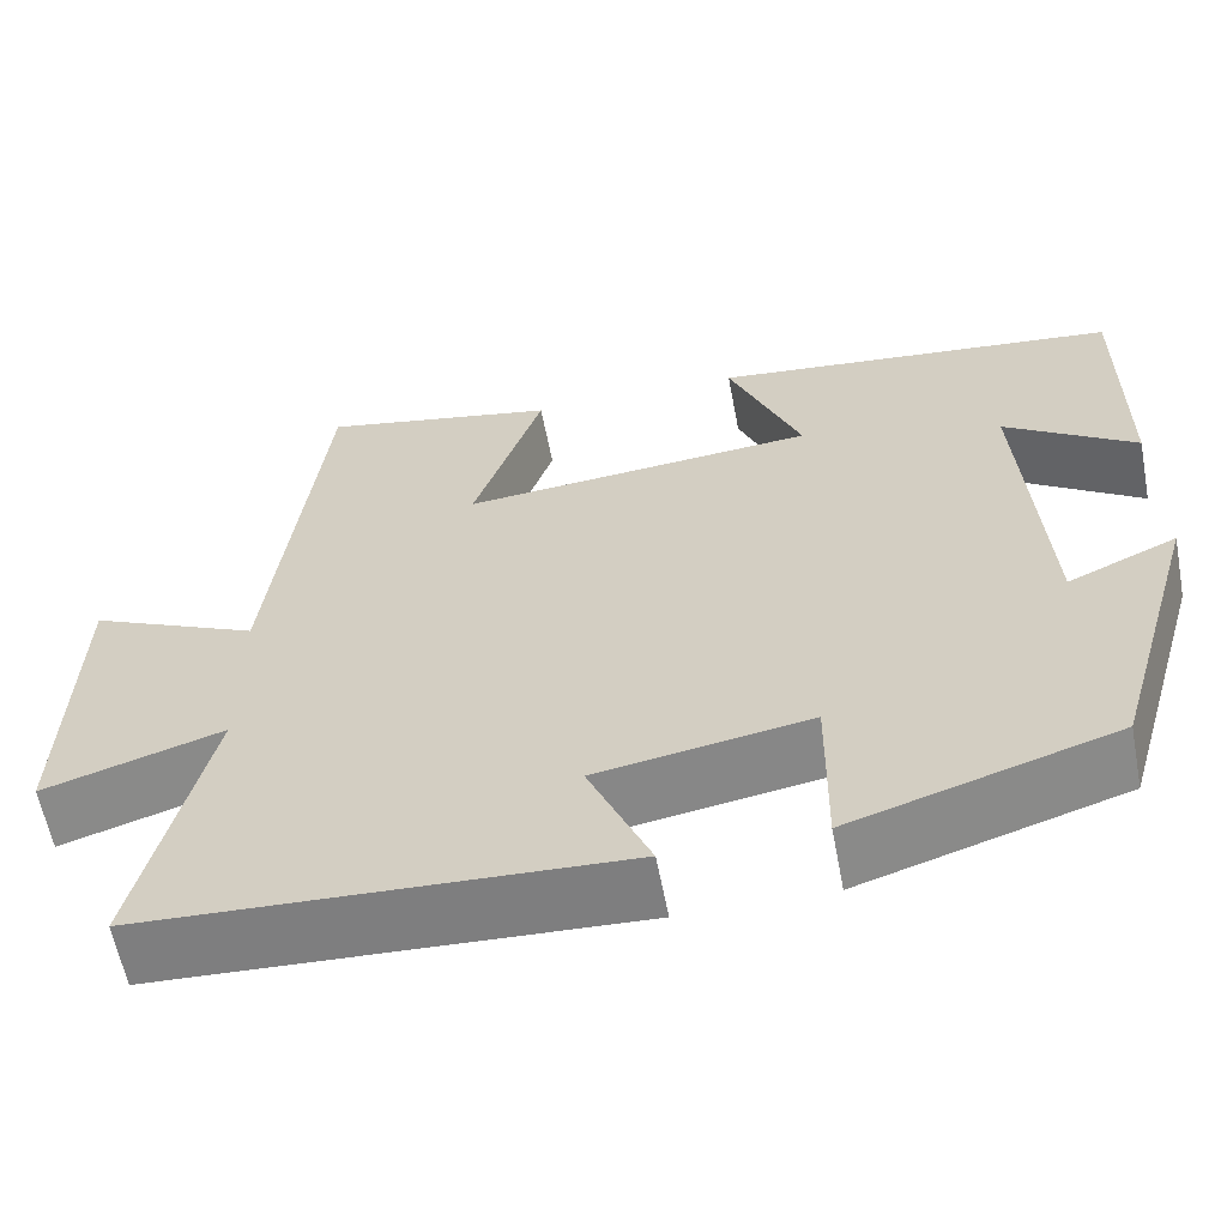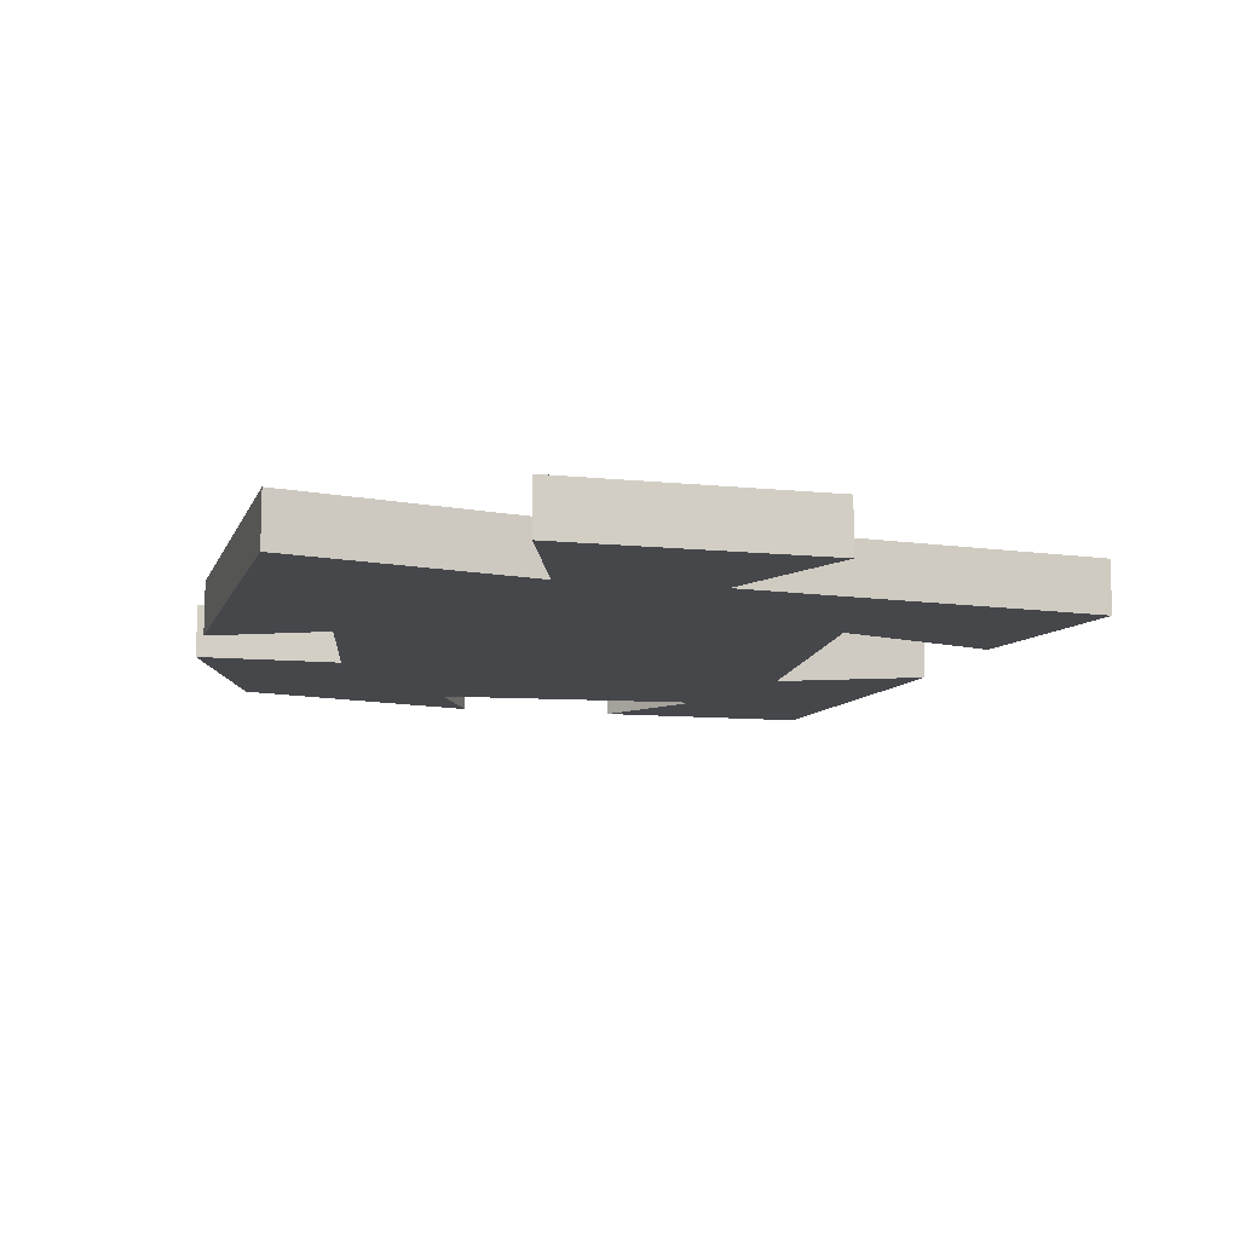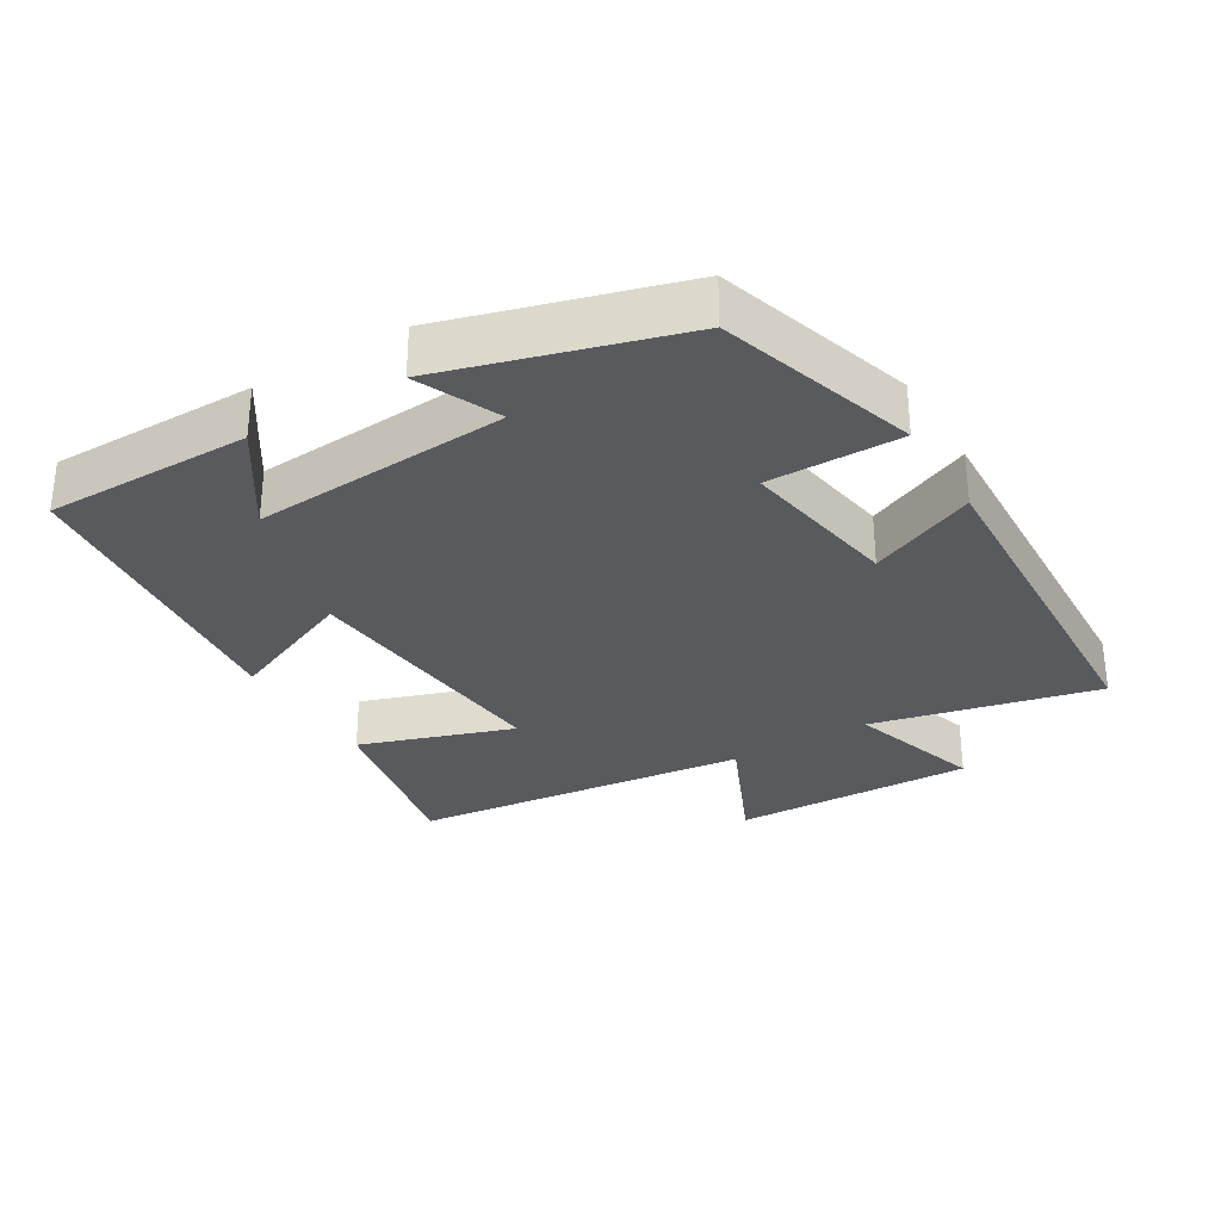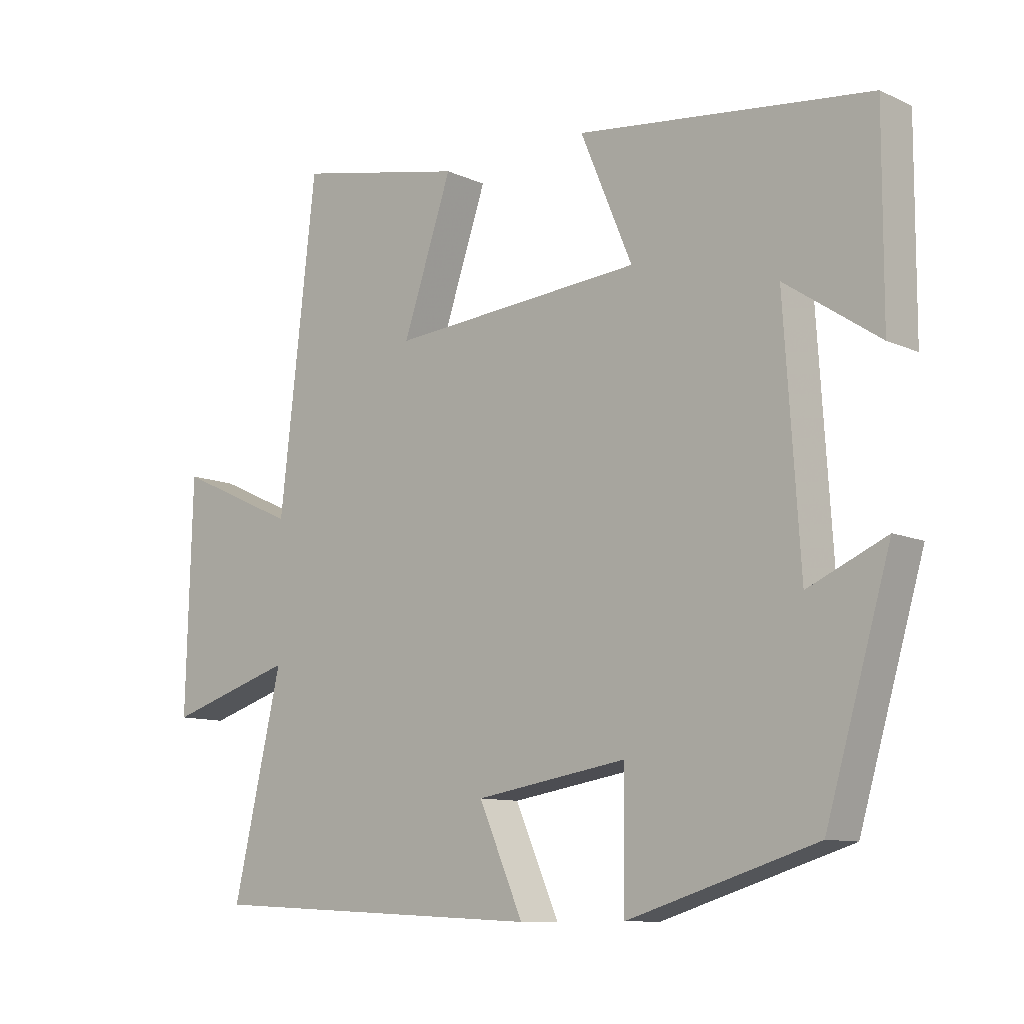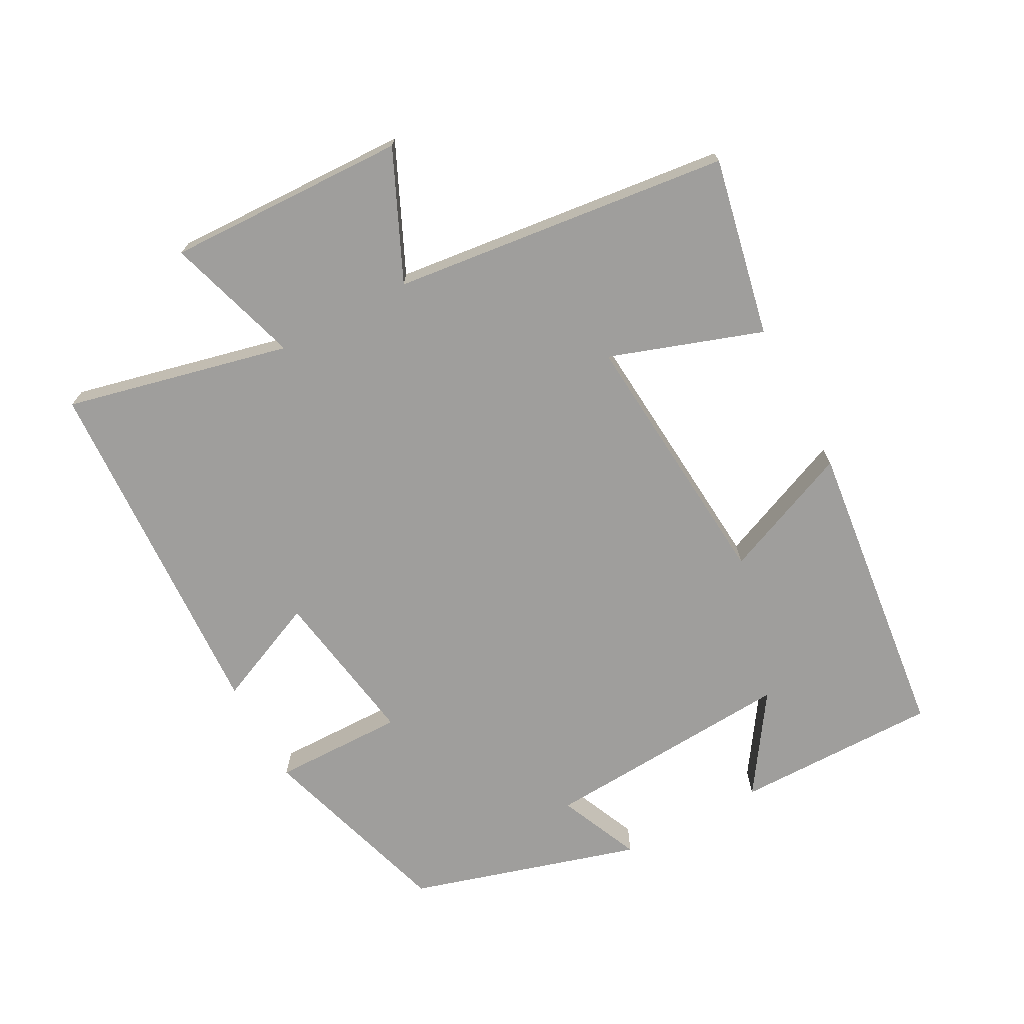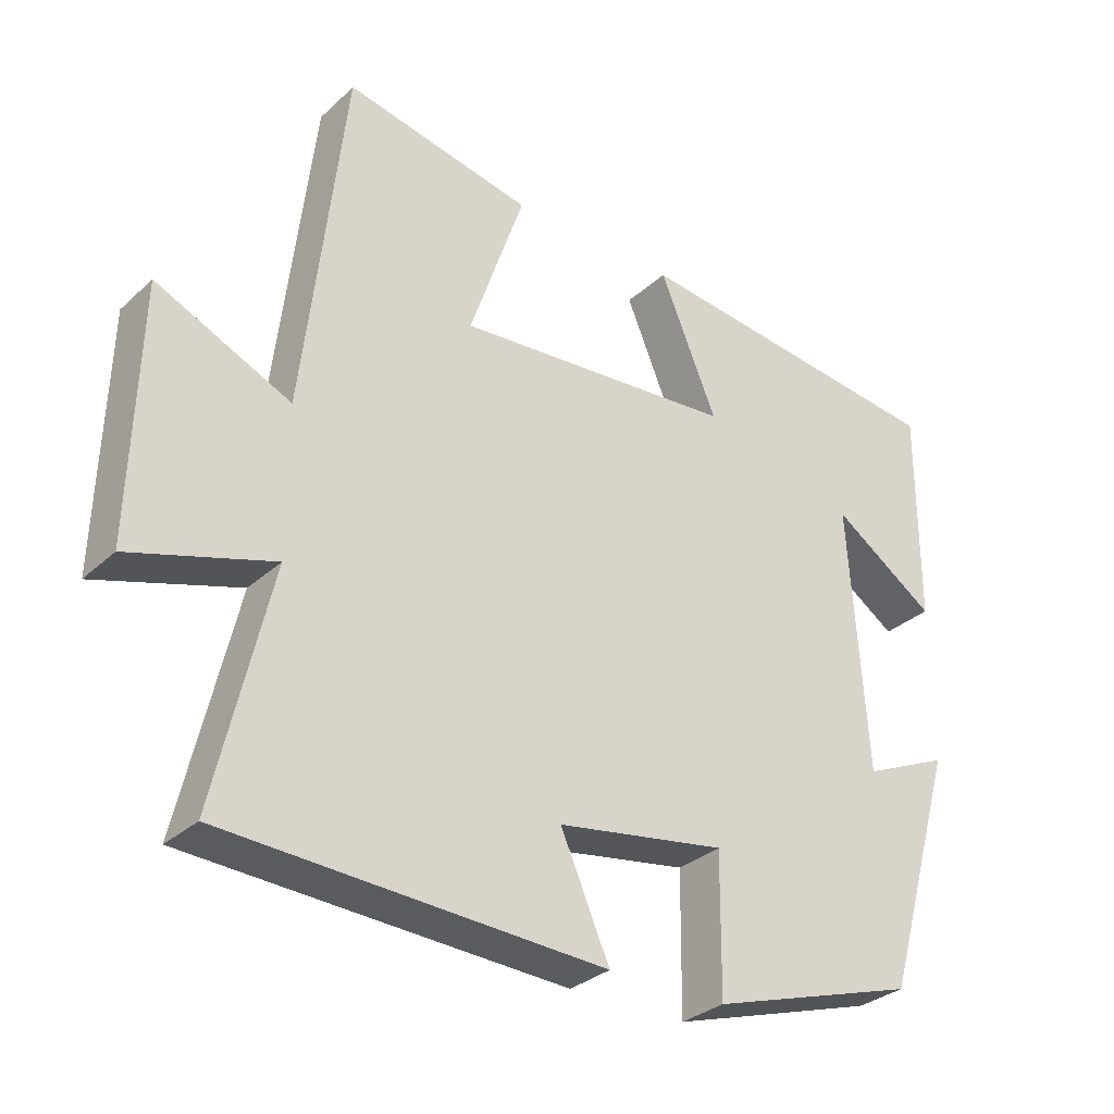
<metadata>
{"format":"obj","ext":"obj","renderer":"f3d","projection":"perspective","resolution":1024,"background":"white","views":[{"elev":-60.4,"azim":10.8,"up":"+Z"},{"elev":-10.5,"azim":-103.3,"up":"+Y"},{"elev":-30.5,"azim":121.2,"up":"+Y"},{"elev":-10.2,"azim":41.4,"up":"+Z"},{"elev":-71.0,"azim":-61.8,"up":"+Y"},{"elev":-31.2,"azim":-38.1,"up":"+Z"}]}
</metadata>
<code>
v -0.443 0.07 0.554
v -0.182 0.07 0.5
v -0.258 0.07 0.277
v 0.132 0.07 0.309
v 0.052 0.07 0.5
v 0.501 0.07 0.448
v 0.5 0.07 0.149
v 0.356 0.07 0.246
v 0.38 0.07 -0.126
v 0.5 0.07 -0.073
v 0.401 0.07 -0.411
v 0.112 0.07 -0.5
v 0.114 0.07 -0.307
v -0.12 0.07 -0.345
v -0.052 0.07 -0.5
v -0.576 0.07 -0.474
v -0.5 0.07 -0.146
v -0.697 0.07 -0.207
v -0.687 0.07 0.145
v -0.5 0.07 0.06
v -0.443 0 0.554
v -0.182 0 0.5
v -0.258 0 0.277
v 0.132 0 0.309
v 0.052 0 0.5
v 0.501 0 0.448
v 0.5 0 0.149
v 0.356 0 0.246
v 0.38 0 -0.126
v 0.5 0 -0.073
v 0.401 0 -0.411
v 0.112 0 -0.5
v 0.114 0 -0.307
v -0.12 0 -0.345
v -0.052 0 -0.5
v -0.576 0 -0.474
v -0.5 0 -0.146
v -0.697 0 -0.207
v -0.687 0 0.145
v -0.5 0 0.06
f 17 18 19 20
f 17 20 1 2
f 14 15 16 17
f 13 14 17
f 10 11 12 13
f 9 10 13
f 8 9 13 17
f 5 6 7 8
f 4 5 8
f 3 4 8 17
f 2 3 17
f 40 39 38 37
f 22 21 40 37
f 37 36 35 34
f 37 34 33
f 33 32 31 30
f 33 30 29
f 37 33 29 28
f 28 27 26 25
f 28 25 24
f 37 28 24 23
f 37 23 22
f 1 21 22 2
f 2 22 23 3
f 3 23 24 4
f 4 24 25 5
f 5 25 26 6
f 6 26 27 7
f 7 27 28 8
f 8 28 29 9
f 9 29 30 10
f 10 30 31 11
f 11 31 32 12
f 12 32 33 13
f 13 33 34 14
f 14 34 35 15
f 15 35 36 16
f 16 36 37 17
f 17 37 38 18
f 18 38 39 19
f 19 39 40 20
f 20 40 21 1

</code>
